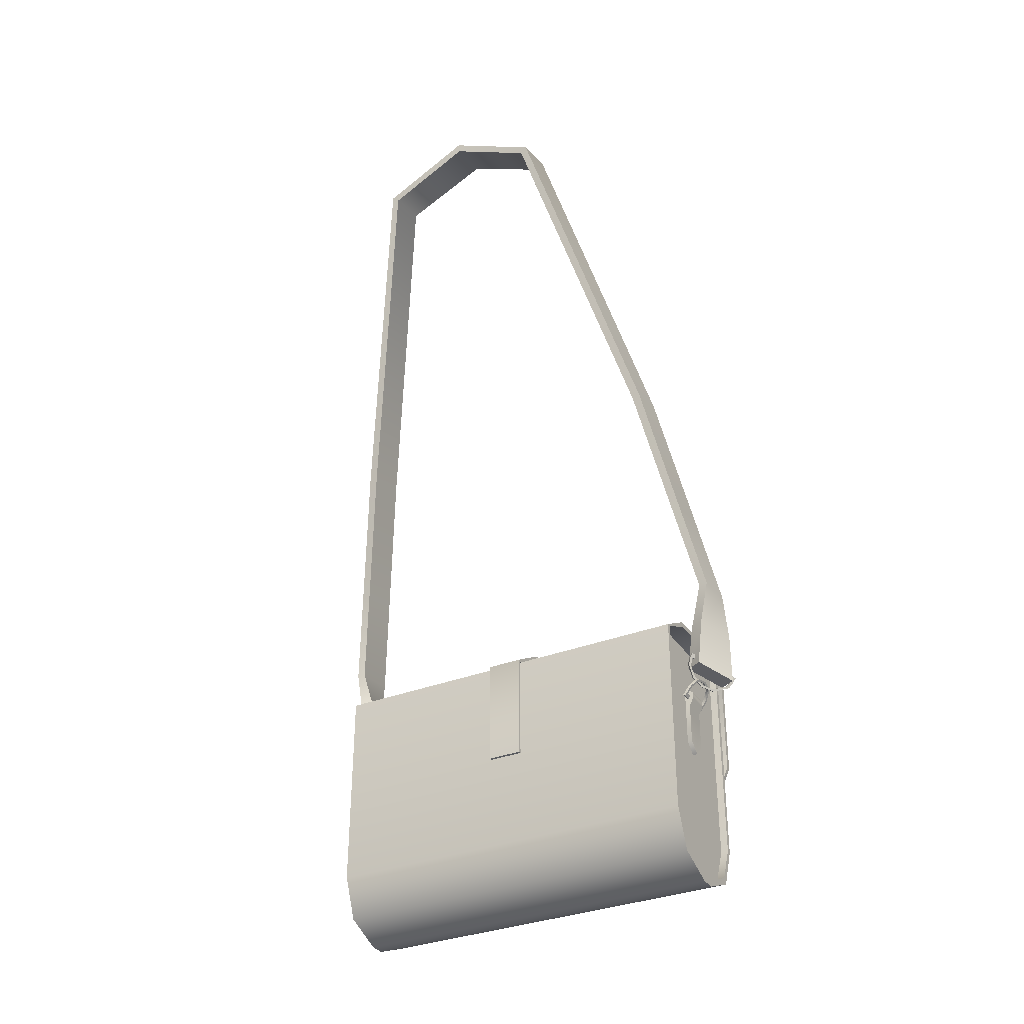
<metadata>
{"format":"obj","ext":"obj","renderer":"f3d","projection":"perspective","resolution":1024,"background":"white","views":[{"elev":-33.9,"azim":118.2,"up":"+Y"}]}
</metadata>
<code>
o Bag_5
v -0.24 0.36 -0.7
v 0.24 0.36 -0.7
v -0.0294 -0.6 -0.7
v -0.24 -0.3894 -0.7
v -0.1783 -0.5383 -0.7
v 0.24 -0.3894 -0.7
v 0.0294 -0.6 -0.7
v 0.1783 -0.5383 -0.7
v 0.1 0.44 -0.7
v -0.08 0.45 -0.7
v -0.1961 0.4384 -0.7
v -0.2997 0.3376 -0.7
v 0.101 0.4191 -0.7
v -0.07904 0.4291 -0.7
v -0.1838 0.4146 -0.7
v -0.2814 0.3281 -0.7
v -0.2981 -0.01741 -0.7
v -0.2944 -0.1144 -0.603
v -0.2955 -0.08597 -0.6716
v -0.2761 -0.1144 -0.603
v -0.2801 -0.01741 -0.7
v -0.2773 -0.08597 -0.6716
v 0.2068 0.3651 -0.5196
v 0.101 0.4191 -0.521
v -0.07904 0.4291 -0.521
v -0.1838 0.4146 -0.521
v -0.2814 0.3281 -0.521
v -0.2761 0.06982 -0.424
v -0.2801 0.1668 -0.521
v -0.2773 0.09823 -0.4926
v -0.2218 0.36 -0.7
v 0.2218 0.36 -0.7
v 0.02717 -0.5788 -0.7
v 0.1648 -0.5172 -0.7
v 0.2218 -0.3894 -0.7
v -0.1648 -0.5172 -0.7
v -0.02717 -0.5788 -0.7
v -0.2218 -0.3894 -0.7
v -0.2218 0.36 -0.6731
v 0.2218 0.36 -0.6731
v 0.02717 -0.5788 -0.6731
v 0.1648 -0.5172 -0.6731
v 0.2218 -0.3894 -0.6731
v -0.1648 -0.5172 -0.6731
v -0.02717 -0.5788 -0.6731
v -0.2218 -0.3894 -0.6731
v -0.24 0.36 -0.6725
v 0 0.36 -0.6731
v 0.0294 -0.6 -0.6725
v 0.1783 -0.5383 -0.6725
v 0.24 -0.3894 -0.6725
v -0.0294 -0.6 -0.6725
v -0.1783 -0.5383 -0.6725
v -0.24 -0.3894 -0.6725
v -0.3015 0.3376 -0.06382
v -0.2962 -0.1144 -0.06382
v -0.3038 -0.1186 -0.06382
v -0.3091 0.3419 -0.06382
v -0.1983 0.4405 -0.06382
v -0.2013 0.455 -0.06382
v -0.08056 0.4532 -0.06382
v -0.08069 0.468 -0.06382
v 0.09981 0.4419 -0.06382
v 0.1011 0.4567 -0.06382
v 0.2407 0.361 -0.06382
v 0.2522 0.3675 -0.06382
v 0.2407 -0.03356 -0.06382
v 0.2522 -0.03356 -0.06382
v -0.2408 -0.182 -0.06382
v -0.2476 -0.187 -0.06382
v -0.2408 -0.3186 -0.06382
v -0.2476 -0.3186 -0.06382
v -0.2545 -0.195 -0.08289
v -0.2545 -0.225 -0.08289
v -0.265 -0.195 -0.06696
v -0.265 -0.225 -0.06696
v -0.2716 -0.195 -0.06696
v -0.2716 -0.225 -0.06696
v -0.2359 -0.195 -0.06696
v -0.2359 -0.195 -0.08289
v -0.2359 -0.225 -0.06696
v -0.2359 -0.225 -0.08289
v -0.2396 -0.2589 -0.02598
v -0.2396 -0.2889 -0.02598
v -0.2601 -0.2589 -0.02598
v -0.2601 -0.2889 -0.02598
v -0.316 0.07781 -0.06382
v -0.3183 0.1455 -0.06382
v -0.3085 0.07781 -0.0803
v -0.3085 0.1455 -0.0803
v -0.3085 0.07781 -0.2621
v -0.3085 0.1455 -0.2621
v -0.3031 0.07781 -0.06382
v -0.3054 0.1455 -0.06382
v -0.2957 0.07781 -0.0803
v -0.2957 0.1455 -0.0803
v -0.2957 0.07781 -0.2621
v -0.2957 0.1455 -0.2621
v -0.3172 0.1117 -0.06382
v -0.3085 0.1117 -0.0803
v -0.3085 0.1117 -0.28
v -0.2957 0.1117 -0.28
v 0.04436 0.1067 -0.6731
v -0.04436 0.1067 -0.6731
v 0.04436 0.1067 -0.69
v 0.04436 -0.04319 -0.6731
v 0 -0.08107 -0.69
v 0 -0.08107 -0.6731
v -0.04436 -0.04319 -0.6731
v 0.04436 -0.04319 -0.69
v -0.04436 -0.04319 -0.69
v -0.04436 0.1067 -0.69
v -0.04436 0.1686 -0.6731
v 0.04436 0.1686 -0.6731
v 0.04436 0.1686 -0.69
v -0.04436 0.1686 -0.69
v -0.04436 0.1337 -0.7056
v 0.04436 0.1337 -0.7056
v -0.04436 0.1569 -0.7056
v 0.04436 0.1569 -0.7056
v -0.07517 0.1333 -0.6856
v -0.07517 0.1454 -0.6943
v -0.07517 0.1509 -0.6866
v -0.07517 0.1388 -0.6779
v -0.06514 0.1388 -0.6779
v -0.06514 0.1509 -0.6866
v -0.06514 0.1454 -0.6943
v -0.06514 0.1333 -0.6856
v -0.04077 0.1454 -0.6943
v -0.04077 0.1509 -0.6866
v -0.04077 0.1333 -0.6856
v -0.04077 0.1388 -0.6779
v -0.06514 0.1699 -0.7118
v -0.07517 0.1699 -0.7118
v -0.06514 0.1754 -0.7041
v -0.07517 0.1754 -0.7041
v -0.04261 0.199 -0.7327
v -0.04994 0.2037 -0.736
v -0.04261 0.2046 -0.725
v -0.04994 0.2092 -0.7283
v 1.6e-05 0.207 -0.7383
v 1.6e-05 0.2132 -0.7427
v 1.6e-05 0.2126 -0.7306
v 1.6e-05 0.2187 -0.735
v 0.07518 0.1336 -0.6857
v 0.07518 0.1457 -0.6944
v 0.07518 0.1512 -0.6867
v 0.07518 0.1391 -0.678
v 0.06515 0.1391 -0.678
v 0.06515 0.1512 -0.6867
v 0.06515 0.1457 -0.6944
v 0.06515 0.1336 -0.6857
v 0.04079 0.1457 -0.6944
v 0.04079 0.1512 -0.6867
v 0.04079 0.1336 -0.6857
v 0.04079 0.1391 -0.678
v 0.06515 0.1702 -0.7119
v 0.07518 0.1702 -0.7119
v 0.06515 0.1757 -0.7042
v 0.07518 0.1757 -0.7042
v 0.04263 0.1993 -0.7328
v 0.04996 0.204 -0.7361
v 0.04263 0.2049 -0.7251
v 0.04996 0.2095 -0.7284
v 0.08734 0.3018 -0.7313
v 0.08734 0.2897 -0.7226
v 0.08191 0.2942 -0.7163
v 0.08191 0.3063 -0.725
v 0.07369 0.303 -0.7297
v 0.07369 0.2908 -0.721
v 0.07912 0.2863 -0.7273
v 0.07912 0.2985 -0.736
v 0.05916 0.2782 -0.7387
v 0.05373 0.2827 -0.7323
v 0.05916 0.2903 -0.7473
v 0.05373 0.2948 -0.741
v 0.06969 0.2573 -0.7145
v 0.07791 0.2607 -0.7098
v 0.06426 0.2618 -0.7082
v 0.07247 0.2652 -0.7035
v 0.03767 0.2224 -0.7183
v 0.04367 0.2202 -0.7116
v 0.03224 0.2269 -0.712
v 0.03824 0.2247 -0.7053
v 0.002694 0.2002 -0.7324
v 0.002694 0.1941 -0.728
v -0.00274 0.2048 -0.7261
v -0.00274 0.1986 -0.7217
v -0.08081 0.2445 -0.8361
v -0.08081 0.2323 -0.8274
v -0.08625 0.2369 -0.8211
v -0.08625 0.249 -0.8298
v -0.07803 0.2523 -0.8251
v -0.07803 0.2402 -0.8164
v -0.0726 0.2357 -0.8227
v -0.0726 0.2478 -0.8314
v -0.05263 0.2438 -0.8114
v -0.05807 0.2484 -0.8051
v -0.05263 0.256 -0.8201
v -0.05807 0.2605 -0.8138
v -0.07036 0.2113 -0.8031
v -0.07857 0.2079 -0.8078
v -0.07579 0.2158 -0.7968
v -0.08401 0.2124 -0.8014
v -0.03221 0.1937 -0.7578
v -0.03821 0.1866 -0.7579
v -0.03765 0.1982 -0.7515
v -0.04365 0.1912 -0.7516
v 0.5345 2.666 -0.3173
v 0.5393 2.685 -0.3418
v 0.6979 2.648 -0.3403
v 0.6931 2.629 -0.3158
v -0.08532 0.6199 -0.7731
v -0.08514 0.6222 -0.8046
v 0.07662 0.603 -0.8051
v 0.07644 0.6007 -0.7736
v -0.08579 0.4214 -0.7823
v -0.06525 0.4211 -0.8286
v 0.08289 0.4318 -0.7737
v 0.06236 0.4321 -0.7274
v 0.1373 1.48 -0.6155
v 0.1383 1.487 -0.6465
v 0.2947 1.441 -0.6507
v 0.2936 1.435 -0.6197
v -0.08736 0.2223 -0.7751
v -0.05568 0.2223 -0.8333
v 0.08735 0.2555 -0.7553
v 0.05567 0.2555 -0.6972
v 0.004497 0.9686 -0.7096
v 0.005282 0.9741 -0.7407
v 0.1631 0.9337 -0.7439
v 0.1623 0.9282 -0.7127
v -0.24 0.36 0.7
v 0.24 0.36 0.7
v 0.24 0.36 0
v -0.24 0.36 -0
v -0.0294 -0.6 0.7
v -0.24 -0.3894 0.7
v -0.1783 -0.5383 0.7
v 0.24 -0.3894 0.7
v 0.0294 -0.6 0.7
v 0.1783 -0.5383 0.7
v 0.0294 -0.6 0
v 0.24 -0.3894 0
v 0.1783 -0.5383 0
v -0.24 -0.3894 -0
v -0.0294 -0.6 -0
v -0.1783 -0.5383 -0
v 0.1 0.44 0.7
v 0.1 0.44 0
v -0.08 0.45 0.7
v -0.08 0.45 -0
v -0.1961 0.4384 0.7
v -0.1961 0.4384 -0
v -0.2997 0.3376 0.7
v -0.2997 0.3376 -0
v -0.2944 -0.1144 -0
v 0.101 0.4191 0.7
v -0.07904 0.4291 0.7
v -0.1838 0.4146 0.7
v -0.2814 0.3281 0.7
v -0.2761 -0.1144 -0
v -0.2981 -0.01741 0.7
v -0.2944 -0.1144 0.603
v -0.2955 -0.08597 0.6716
v -0.2761 -0.1144 0.603
v -0.2801 -0.01741 0.7
v -0.2773 -0.08597 0.6716
v 0.2068 0.3651 0.5196
v 0.101 0.4191 0.521
v -0.07904 0.4291 0.521
v -0.1838 0.4146 0.521
v -0.2814 0.3281 0.521
v -0.2761 0.06982 -0
v -0.2761 0.06982 0.424
v -0.2801 0.1668 0.521
v -0.2773 0.09823 0.4926
v -0.2218 0.36 0.7
v 0.2218 0.36 0.7
v 0.02717 -0.5788 0.7
v 0.1648 -0.5172 0.7
v 0.2218 -0.3894 0.7
v -0.1648 -0.5172 0.7
v -0.02717 -0.5788 0.7
v -0.2218 -0.3894 0.7
v -0.2218 0.36 0.6731
v 0.2218 0.36 0.6731
v 0.02717 -0.5788 0.6731
v 0.1648 -0.5172 0.6731
v 0.2218 -0.3894 0.6731
v -0.1648 -0.5172 0.6731
v -0.02717 -0.5788 0.6731
v -0.2218 -0.3894 0.6731
v -0.24 0.36 0.6725
v -0 0.36 0.6731
v 0.2217 0.36 0
v -0.2217 0.36 -0
v 0 0.36 0
v 0.0294 -0.6 0.6725
v 0.1783 -0.5383 0.6725
v 0.24 -0.3894 0.6725
v -0.0294 -0.6 0.6725
v -0.1783 -0.5383 0.6725
v -0.24 -0.3894 0.6725
v -0.3015 0.3376 0.06382
v -0.2962 -0.1144 0.06382
v -0.3038 -0.1186 -0
v -0.3038 -0.1186 0.06382
v -0.3091 0.3419 0.06382
v -0.3091 0.3419 -0
v -0.1983 0.4405 0.06382
v -0.2013 0.455 0.06382
v -0.2013 0.455 -0
v -0.08056 0.4532 0.06382
v -0.08069 0.468 0.06382
v -0.08069 0.468 -0
v 0.09981 0.4419 0.06382
v 0.1011 0.4567 0.06382
v 0.1011 0.4567 0
v 0.2407 0.361 0.06382
v 0.2522 0.3675 0.06382
v 0.2522 0.3675 0
v 0.2407 -0.03356 0.06382
v 0.2407 -0.03356 0
v 0.2522 -0.03356 0.06382
v 0.2522 -0.03356 0
v -0.2408 -0.182 0.06382
v -0.2476 -0.187 -0
v -0.2476 -0.187 0.06382
v -0.2408 -0.3451 -0
v -0.2408 -0.3186 0.06382
v -0.2476 -0.3451 -0
v -0.2476 -0.3186 0.06382
v -0.2717 -0.195 -0
v -0.2545 -0.195 0.08289
v -0.2717 -0.225 -0
v -0.2545 -0.225 0.08289
v -0.265 -0.195 0.06696
v -0.265 -0.225 0.06696
v -0.2716 -0.195 0.06696
v -0.2782 -0.195 -0
v -0.2782 -0.225 -0
v -0.2716 -0.225 0.06696
v -0.2359 -0.195 0.06696
v -0.2359 -0.195 0.08289
v -0.2359 -0.225 0.06696
v -0.2359 -0.225 0.08289
v -0.2396 -0.2439 -0
v -0.2396 -0.2589 0.02598
v -0.2396 -0.2889 0.02598
v -0.2396 -0.3039 -0
v -0.2601 -0.2589 0.02598
v -0.2601 -0.2439 -0
v -0.2601 -0.2889 0.02598
v -0.2601 -0.3039 -0
v -0.316 0.07781 0.06382
v -0.3183 0.1455 0.06382
v -0.316 0.07781 -0
v -0.3183 0.1455 -0
v -0.3085 0.07781 0.0803
v -0.3085 0.1455 0.0803
v -0.3085 0.07781 0.2621
v -0.3085 0.1455 0.2621
v -0.3031 0.07781 0.06382
v -0.3054 0.1455 0.06382
v -0.3031 0.07781 -0
v -0.3054 0.1455 -0
v -0.2957 0.07781 0.0803
v -0.2957 0.1455 0.0803
v -0.2957 0.07781 0.2621
v -0.2957 0.1455 0.2621
v -0.3172 0.1117 0.06382
v -0.3172 0.1117 -0
v -0.3085 0.1117 0.0803
v -0.3085 0.1117 0.28
v -0.2957 0.1117 0.28
v 0.04436 0.1067 0.6731
v -0.04436 0.1067 0.6731
v 0.04436 0.1067 0.69
v 0.04436 -0.04319 0.6731
v -0 -0.08107 0.69
v -0 -0.08107 0.6731
v -0.04436 -0.04319 0.6731
v 0.04436 -0.04319 0.69
v -0.04436 -0.04319 0.69
v -0.04436 0.1067 0.69
v -0.04436 0.1686 0.6731
v 0.04436 0.1686 0.6731
v 0.04436 0.1686 0.69
v -0.04436 0.1686 0.69
v -0.04436 0.1337 0.7056
v 0.04436 0.1337 0.7056
v -0.04436 0.1569 0.7056
v 0.04436 0.1569 0.7056
v -0.07517 0.1333 0.6856
v -0.07517 0.1454 0.6943
v -0.07517 0.1509 0.6866
v -0.07517 0.1388 0.6779
v -0.06514 0.1388 0.6779
v -0.06514 0.1509 0.6866
v -0.06514 0.1454 0.6943
v -0.06514 0.1333 0.6856
v -0.04077 0.1454 0.6943
v -0.04077 0.1509 0.6866
v -0.04077 0.1333 0.6856
v -0.04077 0.1388 0.6779
v -0.06514 0.1699 0.7118
v -0.07517 0.1699 0.7118
v -0.06514 0.1754 0.7041
v -0.07517 0.1754 0.7041
v -0.04261 0.199 0.7327
v -0.04994 0.2037 0.736
v -0.04261 0.2046 0.725
v -0.04994 0.2092 0.7283
v 1.6e-05 0.207 0.7383
v 1.6e-05 0.2132 0.7427
v 1.6e-05 0.2126 0.7306
v 1.6e-05 0.2187 0.735
v 0.07518 0.1336 0.6857
v 0.07518 0.1457 0.6944
v 0.07518 0.1512 0.6867
v 0.07518 0.1391 0.678
v 0.06515 0.1391 0.678
v 0.06515 0.1512 0.6867
v 0.06515 0.1457 0.6944
v 0.06515 0.1336 0.6857
v 0.04079 0.1457 0.6944
v 0.04079 0.1512 0.6867
v 0.04079 0.1336 0.6857
v 0.04079 0.1391 0.678
v 0.06515 0.1702 0.7119
v 0.07518 0.1702 0.7119
v 0.06515 0.1757 0.7042
v 0.07518 0.1757 0.7042
v 0.04263 0.1993 0.7328
v 0.04996 0.204 0.7361
v 0.04263 0.2049 0.7251
v 0.04996 0.2095 0.7284
v 0.08734 0.3018 0.7313
v 0.08734 0.2897 0.7226
v 0.08191 0.2942 0.7163
v 0.08191 0.3063 0.725
v 0.07369 0.303 0.7297
v 0.07369 0.2908 0.721
v 0.07912 0.2863 0.7273
v 0.07912 0.2985 0.736
v 0.05916 0.2782 0.7387
v 0.05373 0.2827 0.7323
v 0.05916 0.2903 0.7473
v 0.05373 0.2948 0.741
v 0.06969 0.2573 0.7145
v 0.07791 0.2607 0.7098
v 0.06426 0.2618 0.7082
v 0.07247 0.2652 0.7035
v 0.03767 0.2224 0.7183
v 0.04367 0.2202 0.7116
v 0.03224 0.2269 0.712
v 0.03824 0.2247 0.7053
v 0.002694 0.2002 0.7324
v 0.002694 0.1941 0.728
v -0.00274 0.2048 0.7261
v -0.00274 0.1986 0.7217
v -0.08081 0.2445 0.8361
v -0.08081 0.2323 0.8274
v -0.08625 0.2369 0.8211
v -0.08625 0.249 0.8298
v -0.07803 0.2523 0.8251
v -0.07803 0.2402 0.8164
v -0.0726 0.2357 0.8227
v -0.0726 0.2478 0.8314
v -0.05263 0.2438 0.8114
v -0.05807 0.2484 0.8051
v -0.05263 0.256 0.8201
v -0.05807 0.2605 0.8138
v -0.07036 0.2113 0.8031
v -0.07857 0.2079 0.8078
v -0.07579 0.2158 0.7968
v -0.08401 0.2124 0.8014
v -0.03221 0.1937 0.7578
v -0.03821 0.1866 0.7579
v -0.03765 0.1982 0.7515
v -0.04365 0.1912 0.7516
v 0.5345 2.666 0.3173
v 0.5393 2.685 0.3418
v 0.6979 2.648 0.3403
v 0.6931 2.629 0.3158
v -0.08532 0.6199 0.7731
v -0.08514 0.6222 0.8046
v 0.07662 0.603 0.8051
v 0.07644 0.6007 0.7736
v -0.08579 0.4214 0.7823
v -0.06525 0.4211 0.8286
v 0.08289 0.4318 0.7737
v 0.06236 0.4321 0.7274
v 0.1373 1.48 0.6155
v 0.1383 1.487 0.6465
v 0.2947 1.441 0.6507
v 0.2936 1.435 0.6197
v 0.5332 2.818 0
v 0.5392 2.85 0
v 0.6992 2.822 0
v 0.6932 2.79 0
v -0.08736 0.2223 0.7751
v -0.05568 0.2223 0.8333
v 0.08735 0.2555 0.7553
v 0.05567 0.2555 0.6972
v 0.004497 0.9686 0.7096
v 0.005282 0.9741 0.7407
v 0.1631 0.9337 0.7439
v 0.1623 0.9282 0.7127
f 54 47 1 4
f 6 2 235 244 51
f 39 31 1 47
f 49 7 8 50
f 50 8 6 51
f 52 247 248 53
f 53 248 246 54
f 49 243 247 52
f 2 9 250 235
f 9 10 252 250
f 10 11 254 252
f 11 12 256 254
f 17 12 16 21
f 11 10 14 15
f 12 17 19 18 257 256
f 9 2 32 13
f 12 11 15 16
f 10 9 13 14
f 17 21 22 19
f 19 22 20 18
f 257 18 20 262
f 21 16 27 29
f 262 20 28 274
f 16 15 26 27
f 22 21 29 30
f 14 13 24 25
f 20 22 30 28
f 15 14 25 26
f 13 32 23 24
f 36 38 46 44
f 3 5 36 37
f 4 1 31 38
f 6 8 34 35
f 7 3 37 33
f 2 6 35 32
f 8 7 33 34
f 5 4 38 36
f 45 44 46 39 48 40 43 42 41
f 35 34 42 43
f 32 35 43 40
f 33 37 45 41
f 37 36 44 45
f 34 33 41 42
f 38 31 39 46
f 39 297 298 48
f 48 298 296 40
f 235 2 32 40 296
f 7 49 52 3
f 5 53 54 4
f 3 52 53 5
f 245 50 51 244
f 243 49 50 245
f 297 39 47 236
f 246 236 47 54
f 57 307 310 58
f 55 58 60 59
f 56 57 58 55
f 57 56 69 70
f 58 310 313 60
f 59 60 62 61
f 60 313 316 62
f 63 64 66 65
f 61 62 64 63
f 62 316 319 64
f 64 319 322 66
f 67 68 326 324
f 65 66 68 67
f 66 322 326 68
f 70 69 71 72
f 307 57 70 328
f 330 332 72 71
f 328 70 72 332
f 76 74 82 81
f 341 77 78 342
f 74 76 78
f 75 73 77
f 76 336 342 78
f 73 74 78 77
f 334 75 77 341
f 73 75 79 80
f 74 73 80 82
f 351 355 86 84
f 84 86 85 83
f 83 85 353 348
f 355 353 85 86
f 99 373 359 88
f 99 100 89 87
f 100 101 91 89
f 91 97 95 89
f 101 102 97 91
f 88 94 96 90
f 359 367 94 88
f 90 96 98 92
f 89 95 93 87
f 87 93 366 358
f 92 98 102 101
f 90 92 101 100
f 88 90 100 99
f 87 358 373 99
f 107 111 112 105 110
f 103 106 110 105
f 117 119 120 118
f 109 104 112 111
f 106 108 107 110
f 108 109 111 107
f 113 114 115 116
f 105 115 114 103
f 105 112 117 118
f 104 113 116 112
f 115 105 118 120
f 116 115 120 119
f 112 116 119 117
f 130 129 127 126
f 131 132 125 128
f 128 121 122 127
f 129 131 128 127
f 126 127 133 135
f 124 123 122 121
f 125 124 121 128
f 135 133 137 139
f 122 123 136 134
f 127 122 134 133
f 138 140 144 142
f 133 134 138 137
f 134 136 140 138
f 139 137 141 143
f 137 138 142 141
f 154 150 151 153
f 155 152 149 156
f 152 151 146 145
f 153 151 152 155
f 150 159 157 151
f 148 145 146 147
f 149 152 145 148
f 159 163 161 157
f 146 158 160 147
f 151 157 158 146
f 162 142 144 164
f 157 161 162 158
f 158 162 164 160
f 163 143 141 161
f 161 141 142 162
f 174 173 171 170
f 175 176 169 172
f 172 165 166 171
f 173 175 172 171
f 170 171 177 179
f 168 167 166 165
f 169 168 165 172
f 179 177 181 183
f 166 167 180 178
f 171 166 178 177
f 182 184 188 186
f 177 178 182 181
f 178 180 184 182
f 183 181 185 187
f 181 182 186 185
f 198 194 195 197
f 199 196 193 200
f 196 195 190 189
f 197 195 196 199
f 194 203 201 195
f 192 189 190 191
f 193 196 189 192
f 203 207 205 201
f 190 202 204 191
f 195 201 202 190
f 206 186 188 208
f 201 205 206 202
f 202 206 208 204
f 207 187 185 205
f 205 185 186 206
f 225 226 227 228
f 209 210 222 221
f 210 211 223 222
f 211 212 224 223
f 212 209 221 224
f 221 222 230 229
f 222 223 231 230
f 223 224 232 231
f 224 221 229 232
f 229 230 214 213
f 230 231 215 214
f 231 232 216 215
f 232 229 213 216
f 213 214 218 217
f 214 215 219 218
f 215 216 220 219
f 216 213 217 220
f 499 500 210 209
f 500 501 211 210
f 501 502 212 211
f 502 499 209 212
f 217 218 226 225
f 218 219 227 226
f 219 220 228 227
f 220 217 225 228
f 304 238 233 294
f 240 301 244 235 234
f 286 294 233 278
f 299 300 242 241
f 300 301 240 242
f 302 303 248 247
f 303 304 246 248
f 299 302 247 243
f 234 235 250 249
f 249 250 252 251
f 251 252 254 253
f 253 254 256 255
f 263 267 261 255
f 253 260 259 251
f 255 256 257 264 265 263
f 249 258 279 234
f 255 261 260 253
f 251 259 258 249
f 263 265 268 267
f 265 264 266 268
f 257 262 266 264
f 267 276 273 261
f 262 274 275 266
f 261 273 272 260
f 268 277 276 267
f 259 271 270 258
f 266 275 277 268
f 260 272 271 259
f 258 270 269 279
f 283 291 293 285
f 237 284 283 239
f 238 285 278 233
f 240 282 281 242
f 241 280 284 237
f 234 279 282 240
f 242 281 280 241
f 239 283 285 238
f 292 288 289 290 287 295 286 293 291
f 282 290 289 281
f 279 287 290 282
f 280 288 292 284
f 284 292 291 283
f 281 289 288 280
f 285 293 286 278
f 286 295 298 297
f 295 287 296 298
f 235 296 287 279 234
f 241 237 302 299
f 239 238 304 303
f 237 239 303 302
f 245 244 301 300
f 243 245 300 299
f 297 236 294 286
f 246 304 294 236
f 308 309 310 307
f 305 311 312 309
f 306 305 309 308
f 308 329 327 306
f 309 312 313 310
f 311 314 315 312
f 312 315 316 313
f 317 320 321 318
f 314 317 318 315
f 315 318 319 316
f 318 321 322 319
f 323 324 326 325
f 320 323 325 321
f 321 325 326 322
f 329 333 331 327
f 307 328 329 308
f 330 331 333 332
f 328 332 333 329
f 339 346 347 337
f 341 342 343 340
f 337 343 339
f 338 340 335
f 339 343 342 336
f 335 340 343 337
f 334 341 340 338
f 335 345 344 338
f 337 347 345 335
f 351 350 354 355
f 350 349 352 354
f 349 348 353 352
f 355 354 352 353
f 372 357 359 373
f 372 356 360 374
f 374 360 362 375
f 362 360 368 370
f 375 362 370 376
f 357 361 369 365
f 359 357 365 367
f 361 363 371 369
f 360 356 364 368
f 356 358 366 364
f 363 375 376 371
f 361 374 375 363
f 357 372 374 361
f 356 372 373 358
f 381 384 379 386 385
f 377 379 384 380
f 391 392 394 393
f 383 385 386 378
f 380 384 381 382
f 382 381 385 383
f 387 390 389 388
f 379 377 388 389
f 379 392 391 386
f 378 386 390 387
f 389 394 392 379
f 390 393 394 389
f 386 391 393 390
f 404 400 401 403
f 405 402 399 406
f 402 401 396 395
f 403 401 402 405
f 400 409 407 401
f 398 395 396 397
f 399 402 395 398
f 409 413 411 407
f 396 408 410 397
f 401 407 408 396
f 412 416 418 414
f 407 411 412 408
f 408 412 414 410
f 413 417 415 411
f 411 415 416 412
f 428 427 425 424
f 429 430 423 426
f 426 419 420 425
f 427 429 426 425
f 424 425 431 433
f 422 421 420 419
f 423 422 419 426
f 433 431 435 437
f 420 421 434 432
f 425 420 432 431
f 436 438 418 416
f 431 432 436 435
f 432 434 438 436
f 437 435 415 417
f 435 436 416 415
f 448 444 445 447
f 449 446 443 450
f 446 445 440 439
f 447 445 446 449
f 444 453 451 445
f 442 439 440 441
f 443 446 439 442
f 453 457 455 451
f 440 452 454 441
f 445 451 452 440
f 456 460 462 458
f 451 455 456 452
f 452 456 458 454
f 457 461 459 455
f 455 459 460 456
f 472 471 469 468
f 473 474 467 470
f 470 463 464 469
f 471 473 470 469
f 468 469 475 477
f 466 465 464 463
f 467 466 463 470
f 477 475 479 481
f 464 465 478 476
f 469 464 476 475
f 480 482 462 460
f 475 476 480 479
f 476 478 482 480
f 481 479 459 461
f 479 480 460 459
f 503 506 505 504
f 483 495 496 484
f 484 496 497 485
f 485 497 498 486
f 486 498 495 483
f 495 507 508 496
f 496 508 509 497
f 497 509 510 498
f 498 510 507 495
f 507 487 488 508
f 508 488 489 509
f 509 489 490 510
f 510 490 487 507
f 487 491 492 488
f 488 492 493 489
f 489 493 494 490
f 490 494 491 487
f 499 483 484 500
f 500 484 485 501
f 501 485 486 502
f 502 486 483 499
f 491 503 504 492
f 492 504 505 493
f 493 505 506 494
f 494 506 503 491

</code>
